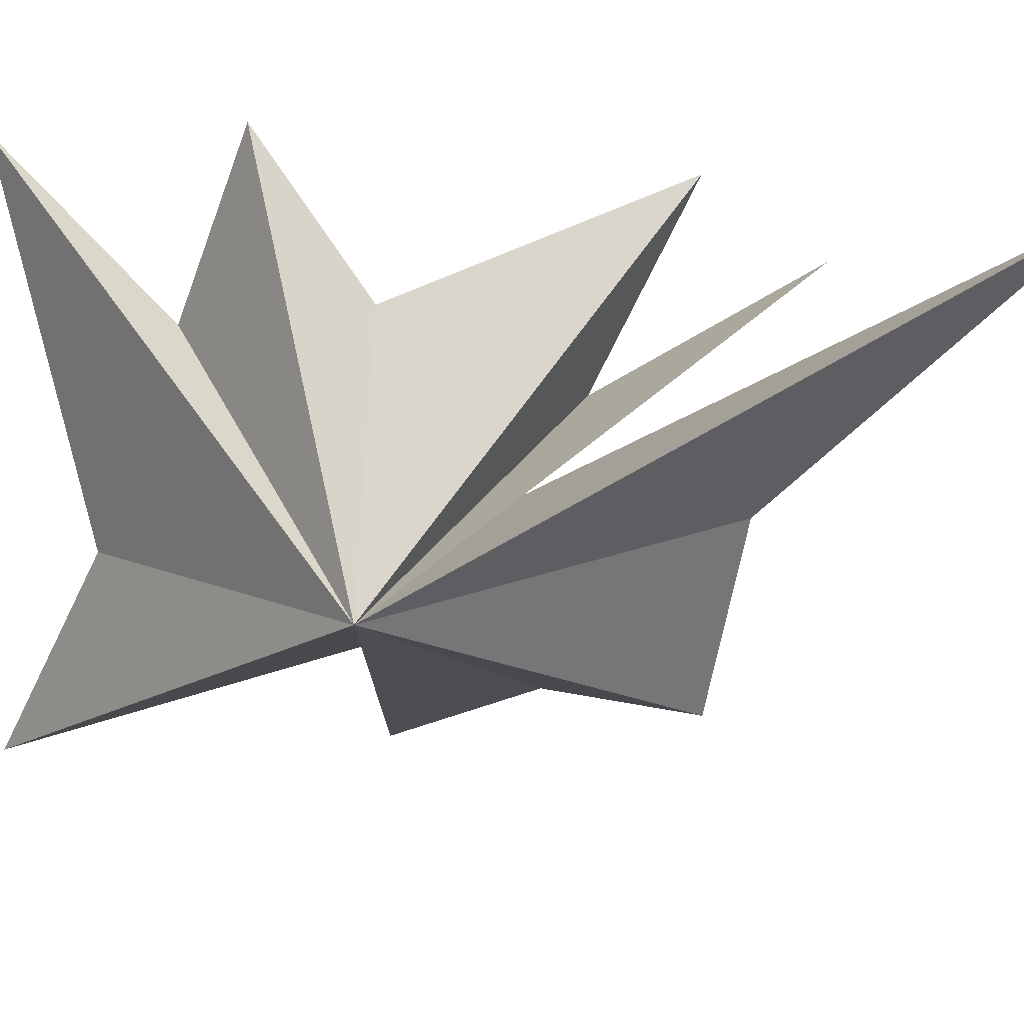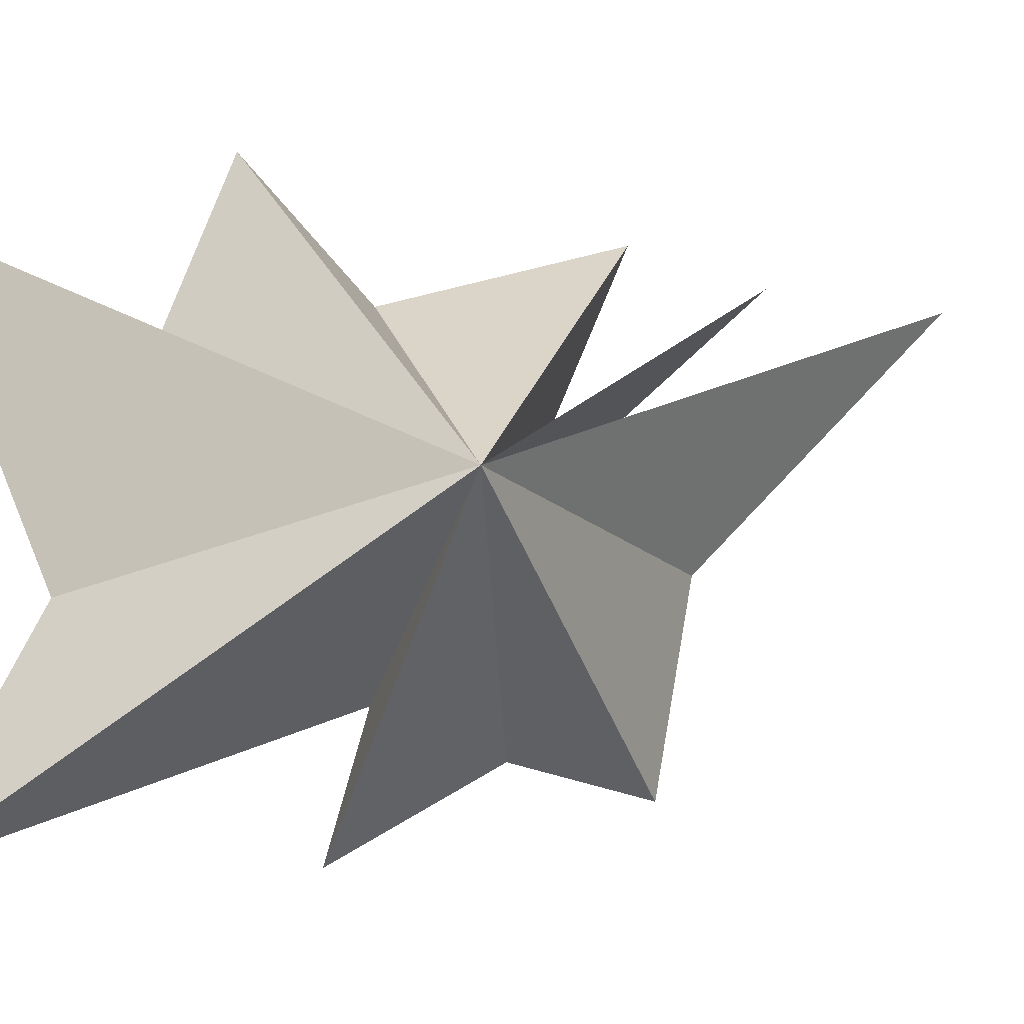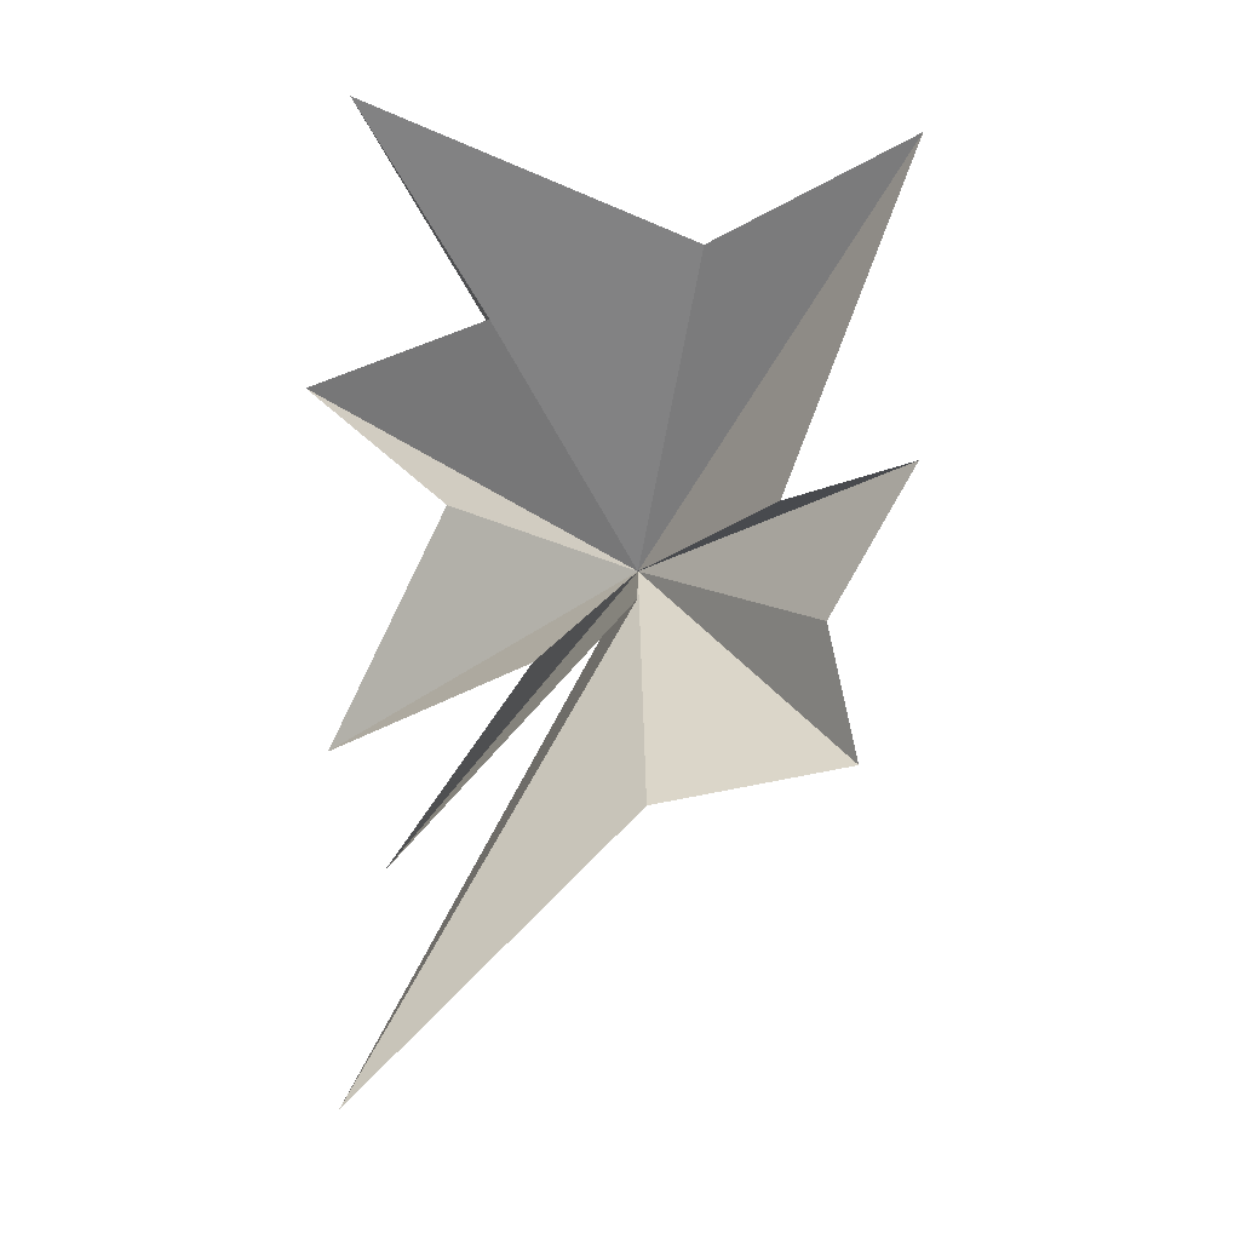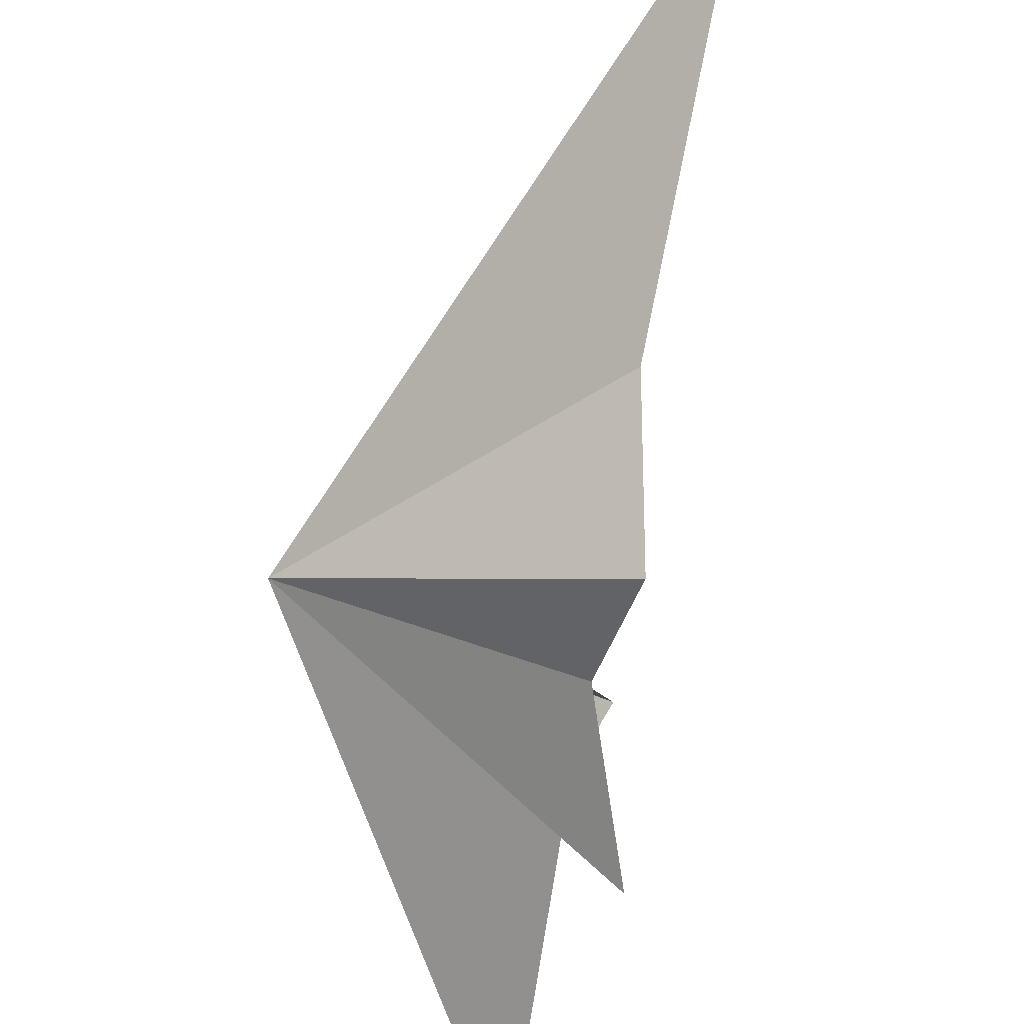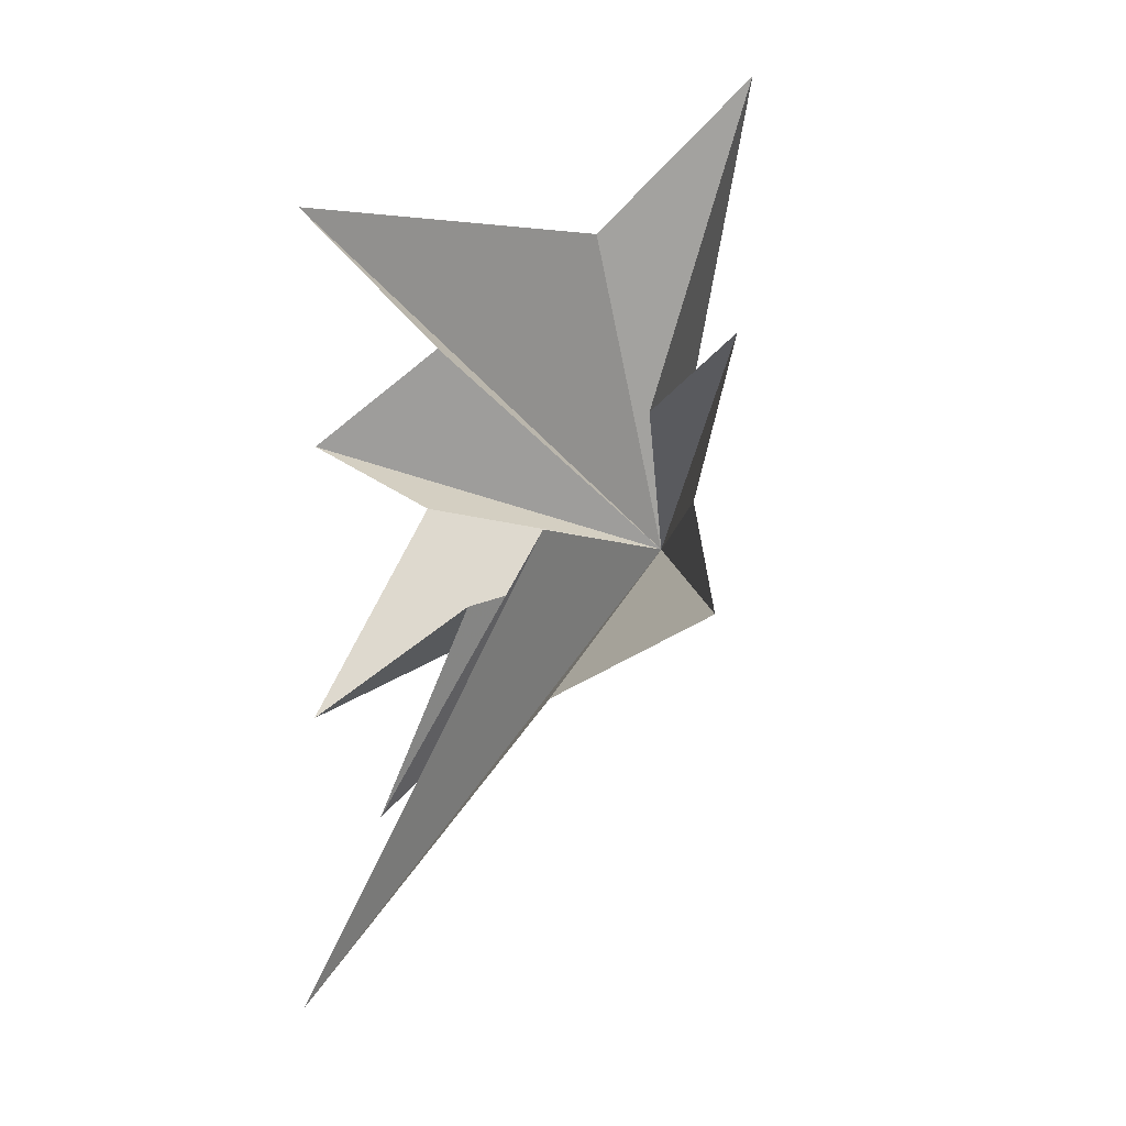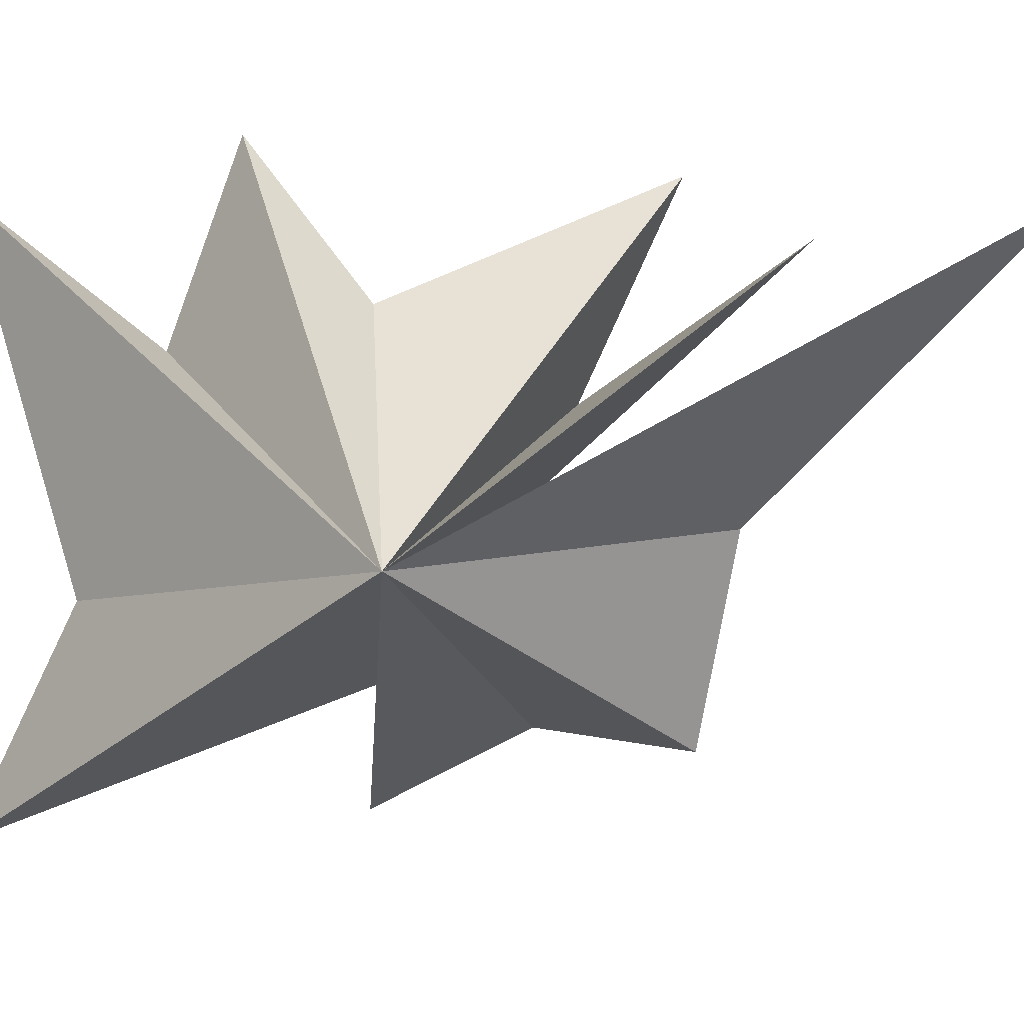
<metadata>
{"format":"obj","ext":"obj","renderer":"f3d","projection":"perspective","resolution":1024,"background":"white","views":[{"elev":26.2,"azim":95.8,"up":"+Y"},{"elev":-11.9,"azim":67.7,"up":"+Y"},{"elev":-14.6,"azim":-87.0,"up":"+Z"},{"elev":-46.7,"azim":169.8,"up":"+Y"},{"elev":-29.3,"azim":-55.7,"up":"+Z"},{"elev":10.8,"azim":88.7,"up":"+Y"}]}
</metadata>
<code>
v -2.38 4.609 6.225
v 0.1916 -2.084 4.133
v -0.2131 -6.44 6.26
v -0.02092 -3.493 -1.263
v -0.8259 -6.088 -0.762
v 0.08647 -0.918 -7.113
v 0.226 -4.333 -3.587
v -0.002613 -4.854 -6.408
v -0.05124 2.133 2.546
v 0.01227 5.733 1.205
v 0.9174 3.029 -0.9476
v -0.2273 5.023 -6.093
v 0.1558 1.241 -4.341
v 1.047 4.105 -8.161
v 0.0729 -0.7525 -3.138
v -0.5106 4.571 -12.67
v 5.175 -0.5372 -1.153
f 9 1 17
f 17 11 10
f 10 9 17
f 1 2 17
f 2 3 17
f 3 4 17
f 4 5 17
f 5 7 17
f 6 17 8
f 16 17 6
f 16 15 17
f 15 14 17
f 14 13 17
f 13 12 17
f 12 11 17
f 8 17 7

</code>
